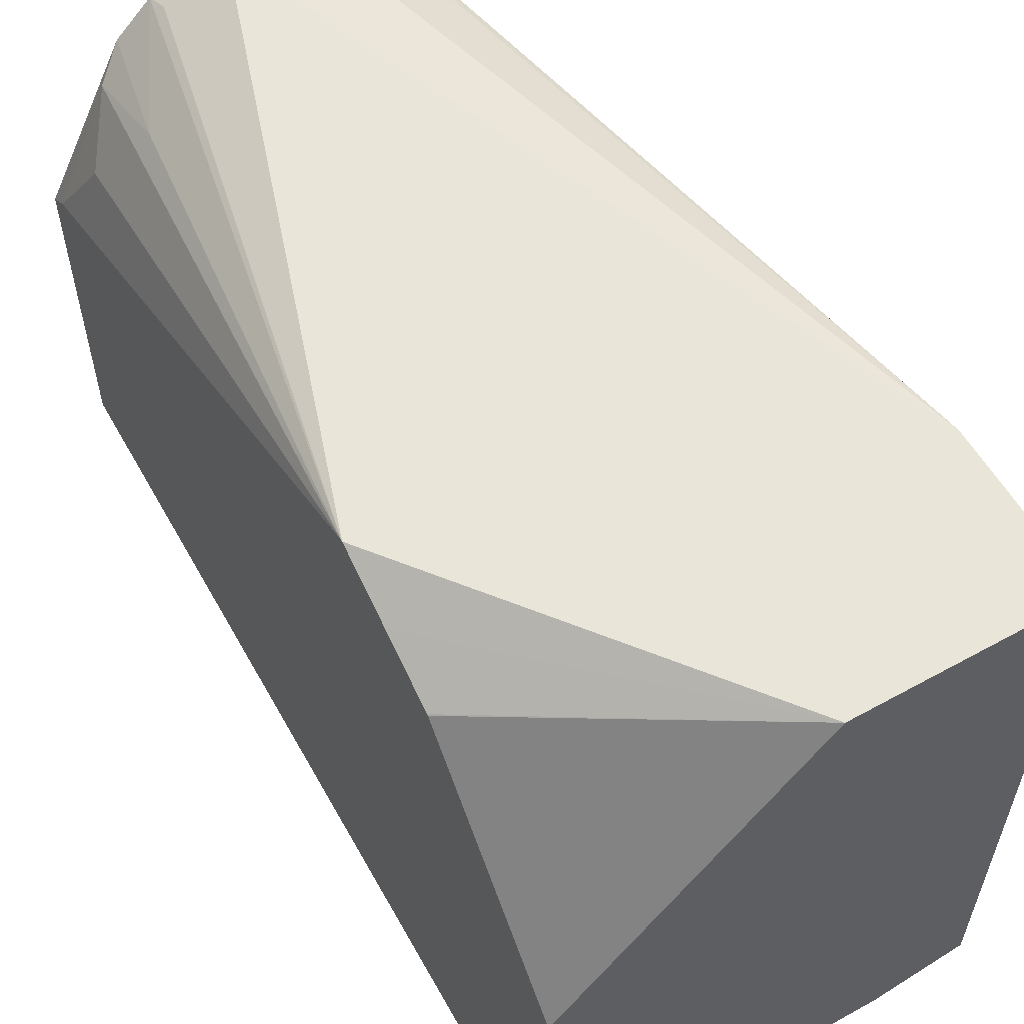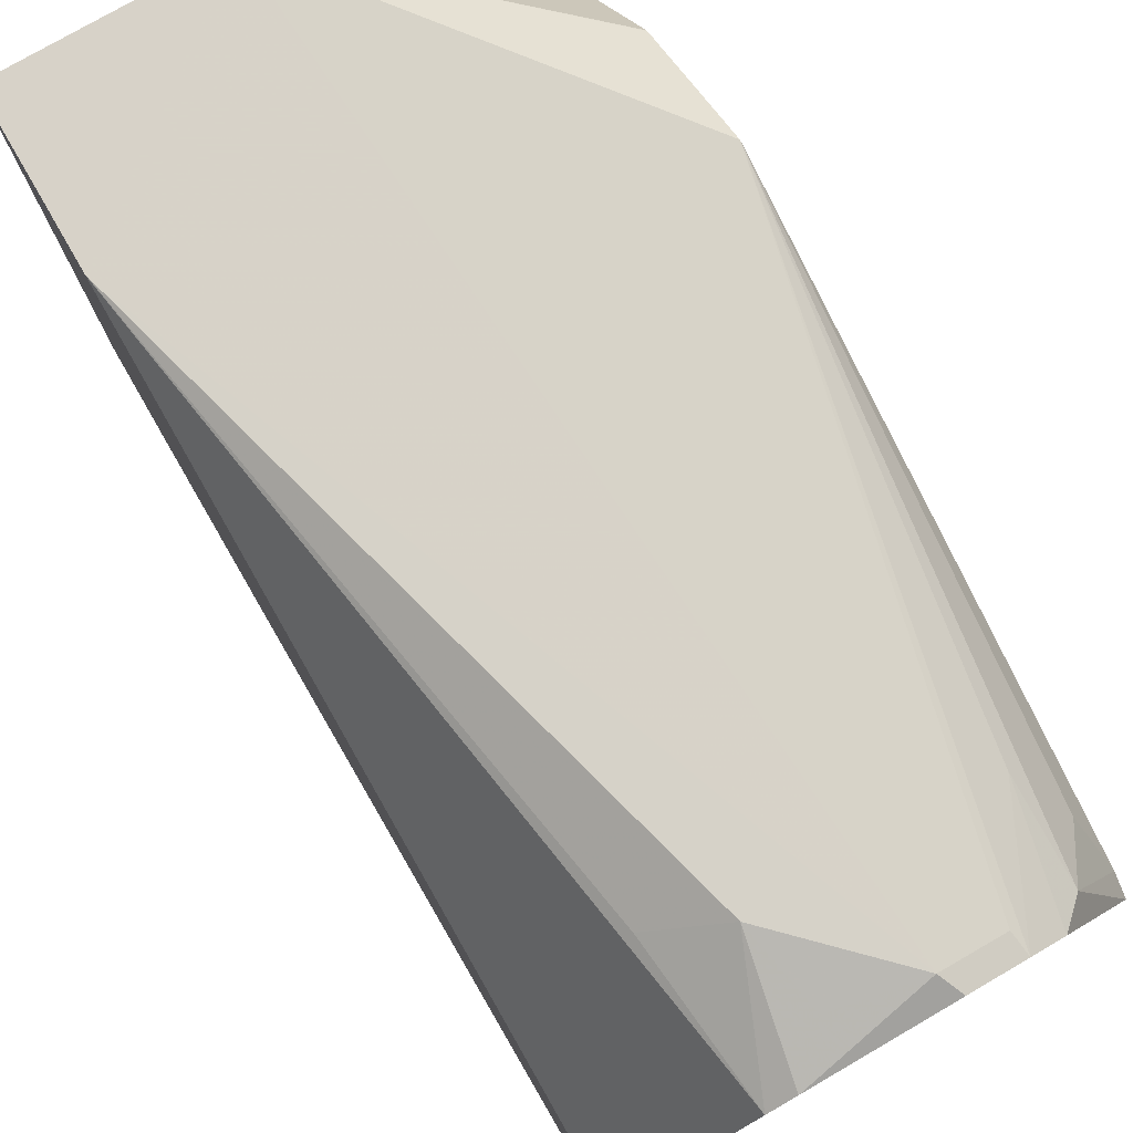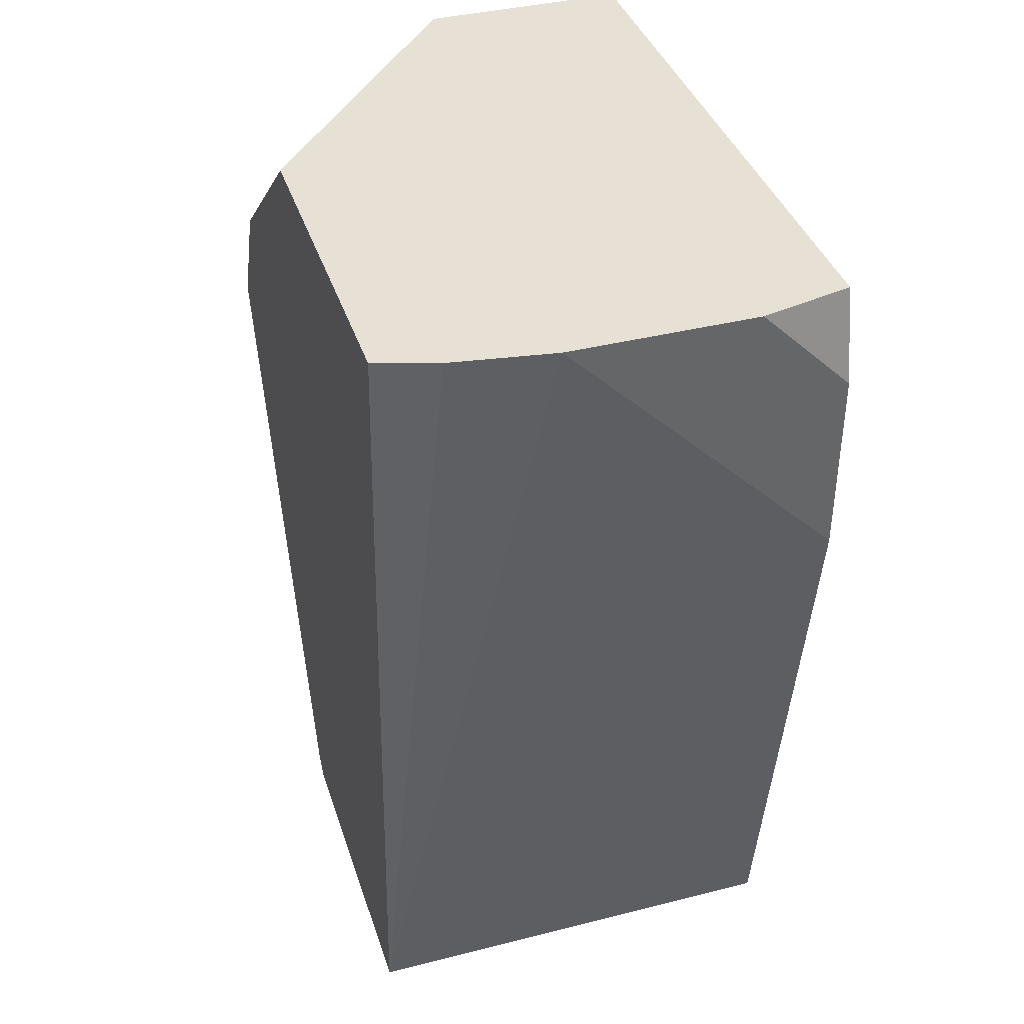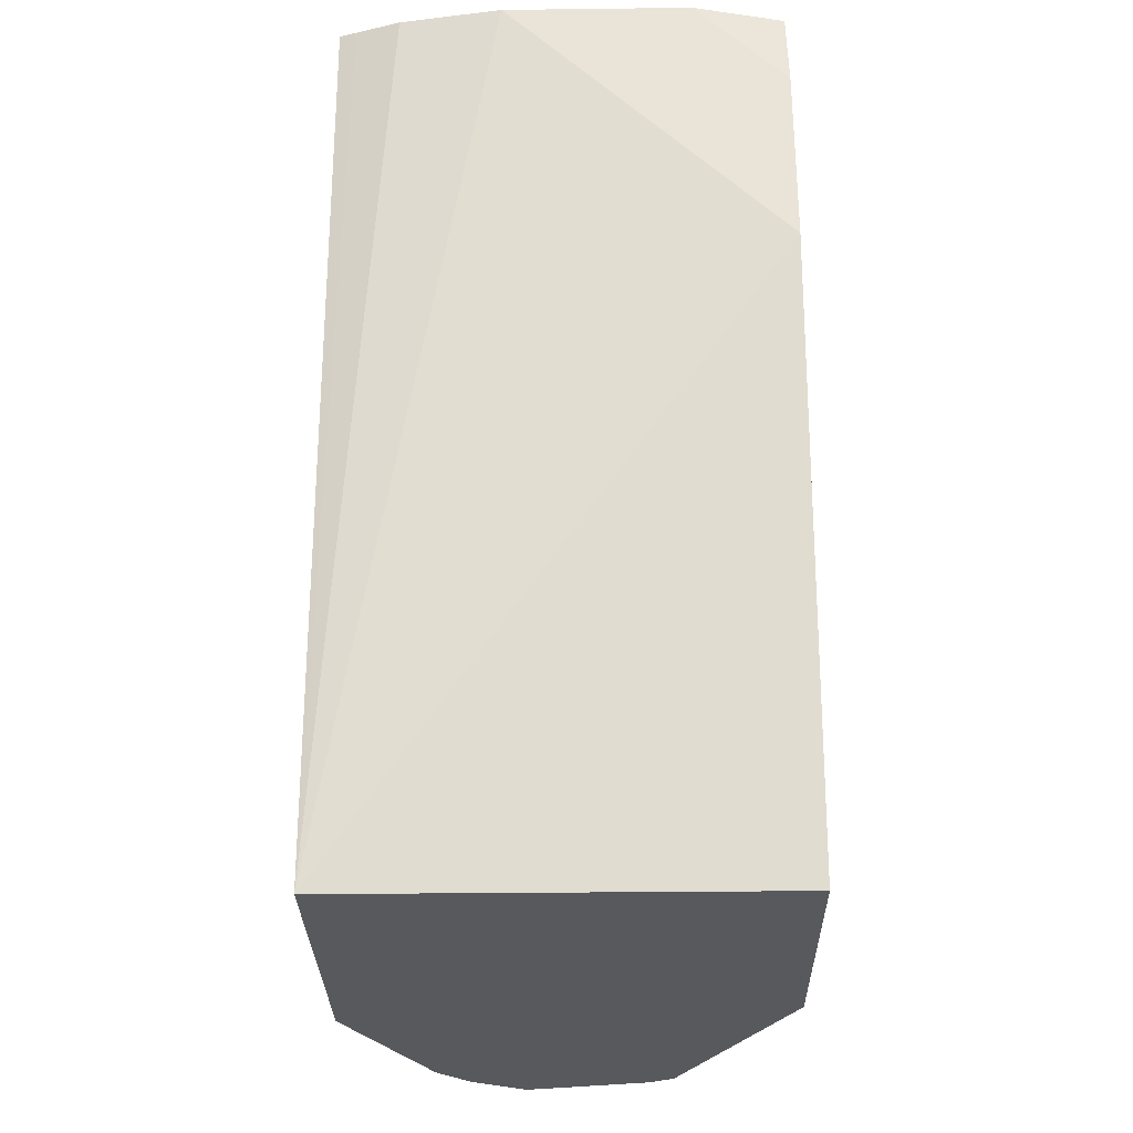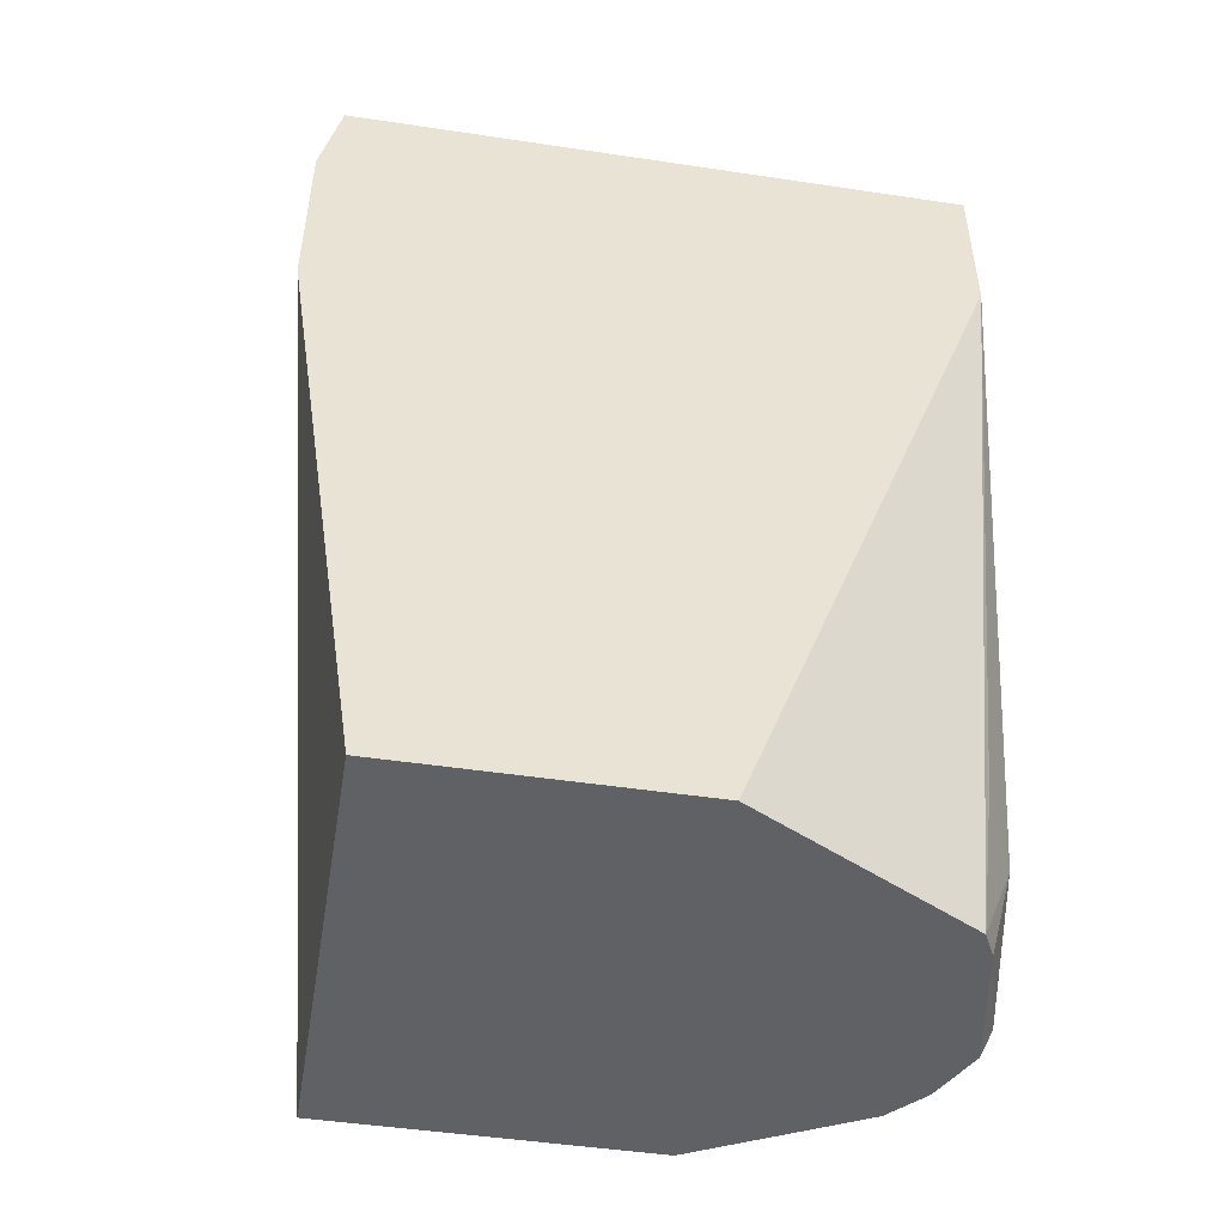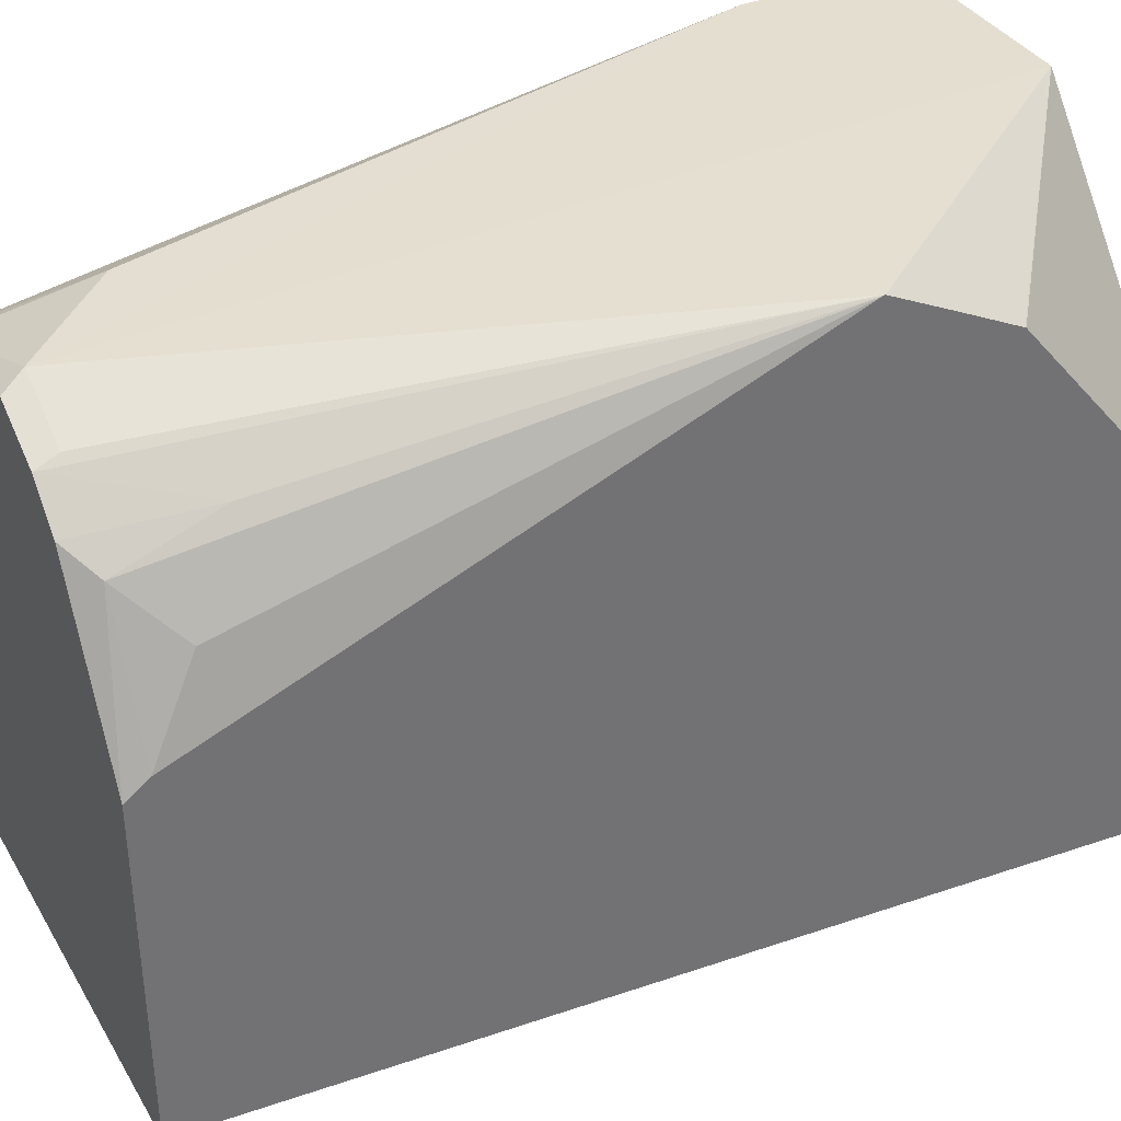
<metadata>
{"format":"obj","ext":"obj","renderer":"f3d","projection":"perspective","resolution":1024,"background":"white","views":[{"elev":57.8,"azim":-29.7,"up":"+Y"},{"elev":77.3,"azim":149.9,"up":"+Y"},{"elev":39.0,"azim":-17.5,"up":"+Z"},{"elev":-29.7,"azim":1.0,"up":"+Z"},{"elev":-48.2,"azim":80.5,"up":"+Z"},{"elev":36.4,"azim":-117.3,"up":"+Y"}]}
</metadata>
<code>
v -0.04109 -0.4567 0.2454
v -0.1139 -0.4567 0.3018
v -0.04109 -0.4567 0.3018
v -0.04109 -0.5508 -0.007645
v -0.08163 -0.4734 -0.007645
v -0.07619 -0.468 0.04355
v -0.09795 -0.4571 0.03267
v -0.1306 -0.4571 1.8e-05
v -0.1953 -0.5532 0.3018
v -0.1953 -0.4571 0.1959
v -0.1953 -0.468 0.2178
v -0.1953 -0.4787 0.2392
v -0.1953 -0.479 0.2396
v -0.04109 -0.6785 0.3018
v -0.04109 -0.653 -0.007645
v -0.09031 -0.4691 -0.007645
v -0.1034 -0.4625 0.00547
v -0.1344 -0.4609 -0.007645
v -0.1524 -0.468 1.8e-05
v -0.1953 -0.6734 0.3018
v -0.1536 -0.4705 -0.007645
v -0.1953 -0.4573 0.1952
v -0.06431 -0.6837 0.3018
v -0.04109 -0.6856 0.2696
v -0.1953 -0.653 -0.007645
v -0.04109 -0.6856 0.2043
v -0.1485 -0.468 -0.007645
v -0.1895 -0.6753 0.3018
v -0.1659 -0.4821 -0.007645
v -0.1741 -0.4789 0.03267
v -0.1755 -0.4898 1.8e-05
v -0.1877 -0.5061 0.01634
v -0.1953 -0.5334 1.8e-05
v -0.07326 -0.6856 0.3018
v -0.1953 -0.5393 -0.007645
v -0.06531 -0.6856 0.2285
v -0.1306 -0.6856 0.2938
v -0.1385 -0.6856 0.3018
v -0.1739 -0.6802 0.3018
v -0.1953 -0.5366 -0.004101
f 20 25 28
f 19 27 21
f 18 27 19
f 15 26 25
f 14 23 24
f 10 21 22
f 10 19 21
f 9 33 40
f 9 35 25
f 9 40 35
f 9 22 33
f 9 10 22
f 9 11 10
f 21 29 30
f 9 13 12
f 9 25 20
f 9 12 11
f 24 37 36
f 22 31 32
f 31 40 33
f 31 35 40
f 31 33 32
f 29 31 30
f 29 35 31
f 25 39 28
f 25 38 39
f 22 30 31
f 25 37 38
f 25 26 36
f 24 36 26
f 8 19 10
f 24 38 37
f 24 34 38
f 23 34 24
f 22 32 33
f 25 36 37
f 8 18 19
f 21 30 22
f 8 17 16
f 2 38 34
f 2 39 38
f 2 28 39
f 2 20 28
f 2 9 20
f 1 8 2
f 1 7 8
f 2 34 23
f 1 6 7
f 1 4 5
f 1 15 4
f 1 24 26
f 1 14 24
f 1 3 14
f 1 2 3
f 8 16 18
f 1 5 6
f 2 23 14
f 1 26 15
f 2 8 10
f 7 17 8
f 2 14 3
f 7 16 17
f 5 7 6
f 4 16 5
f 4 18 16
f 4 27 18
f 4 21 27
f 5 16 7
f 4 35 29
f 4 25 35
f 4 15 25
f 2 10 11
f 2 13 9
f 2 12 13
f 4 29 21
f 2 11 12

</code>
